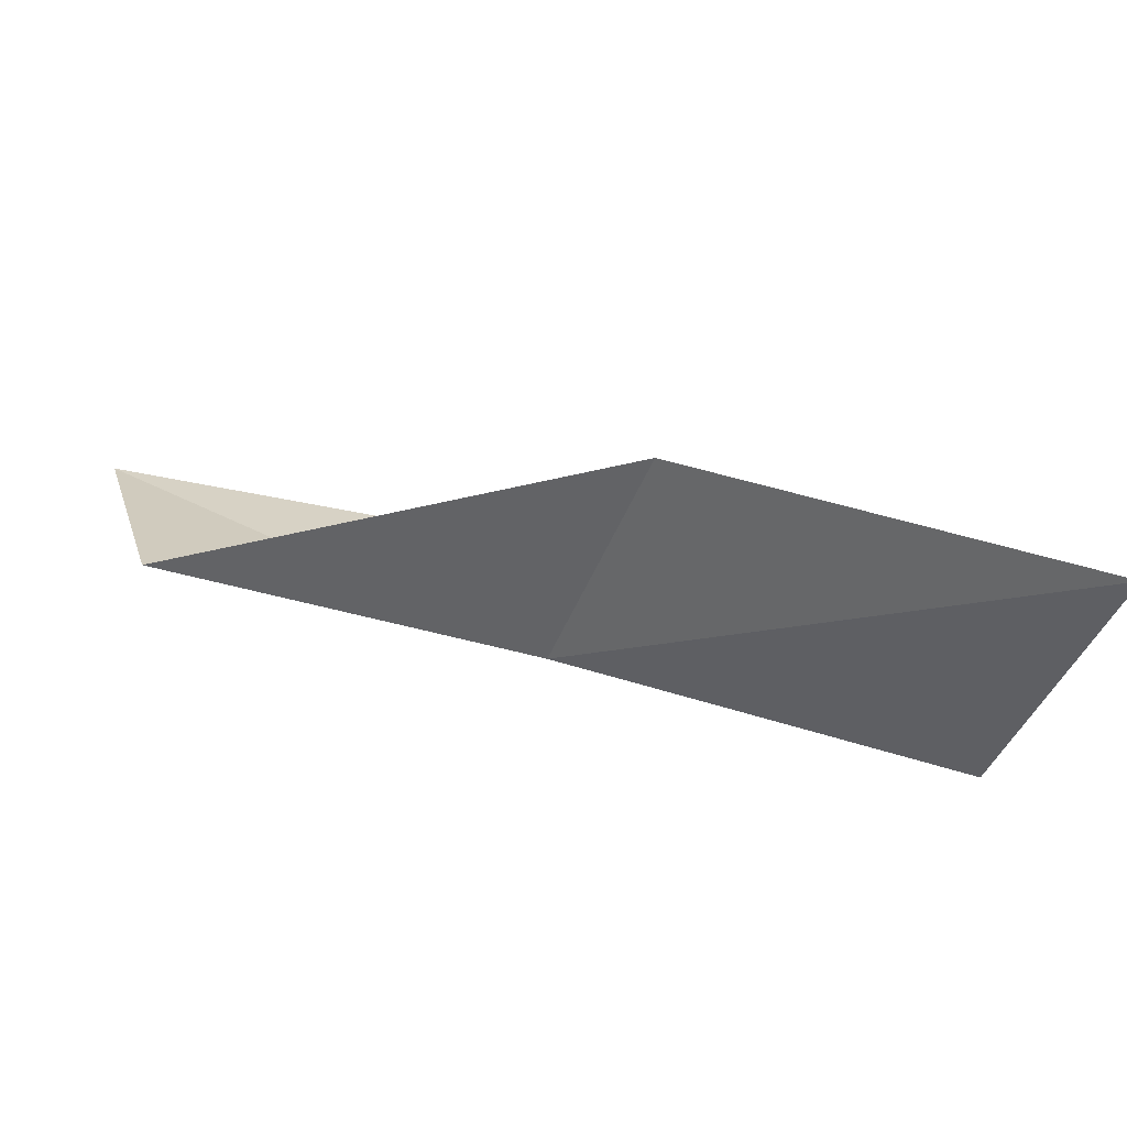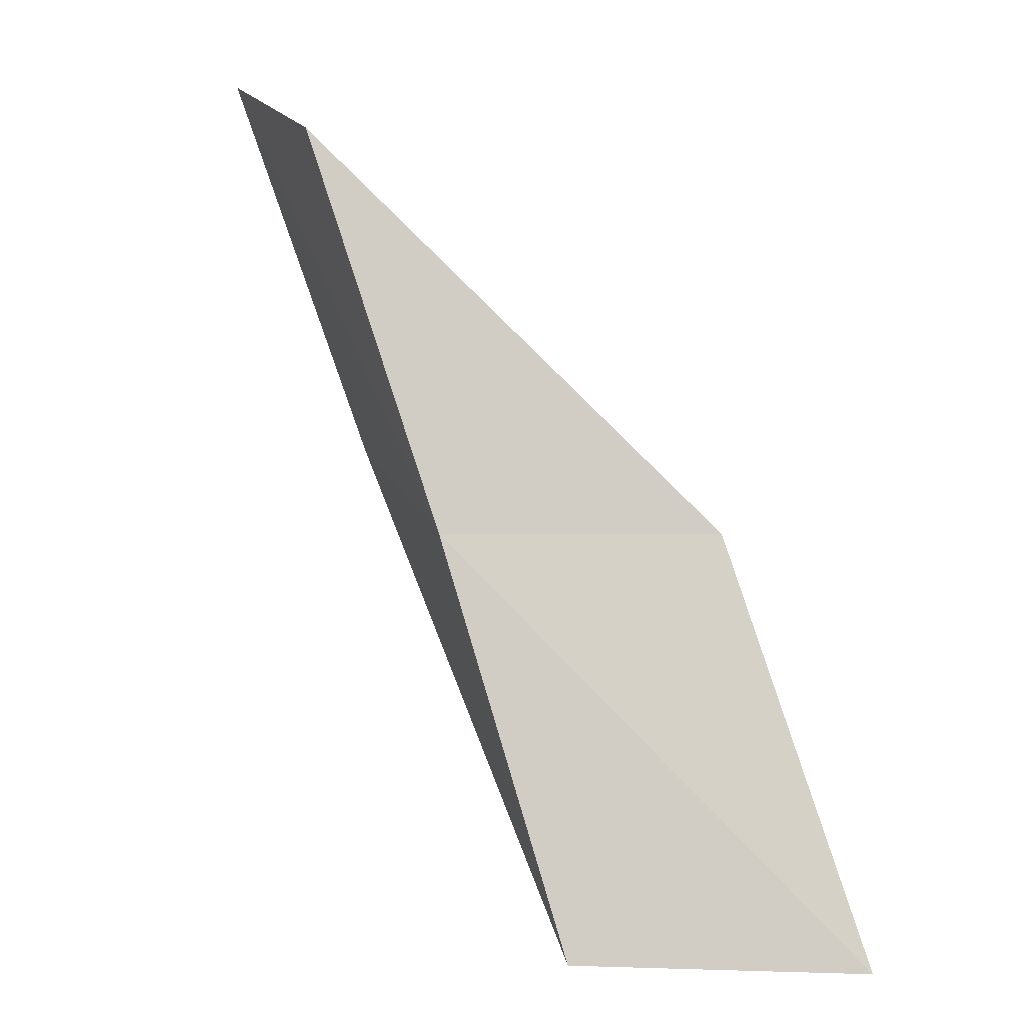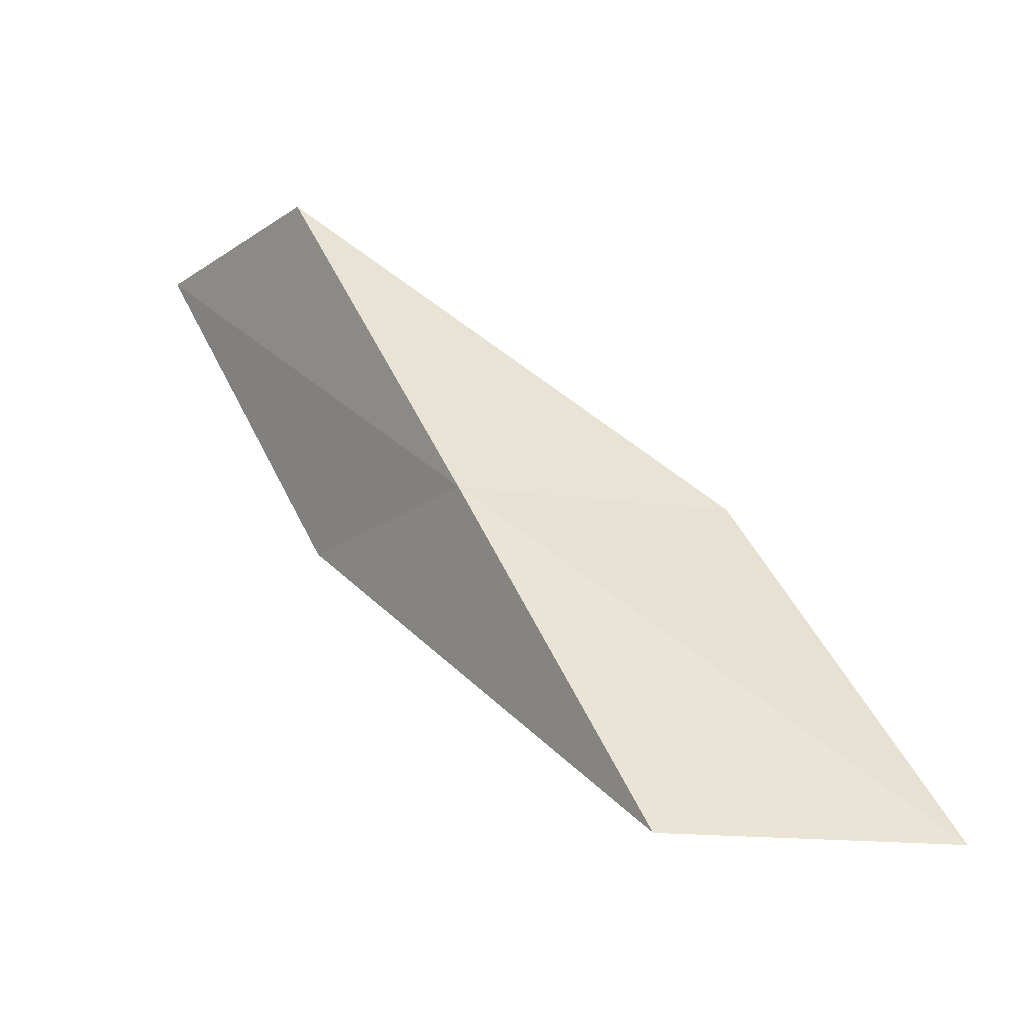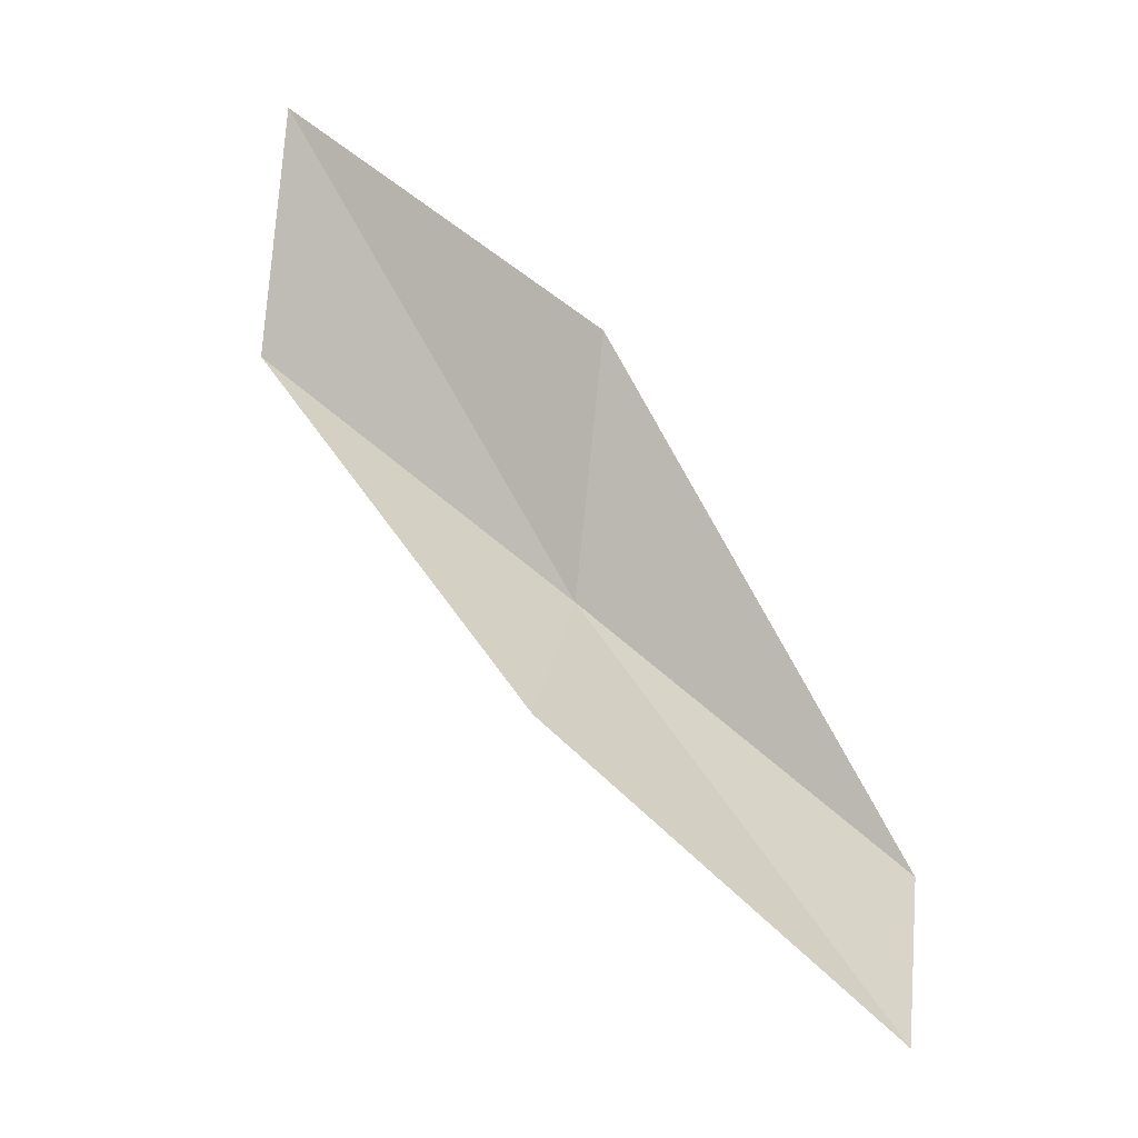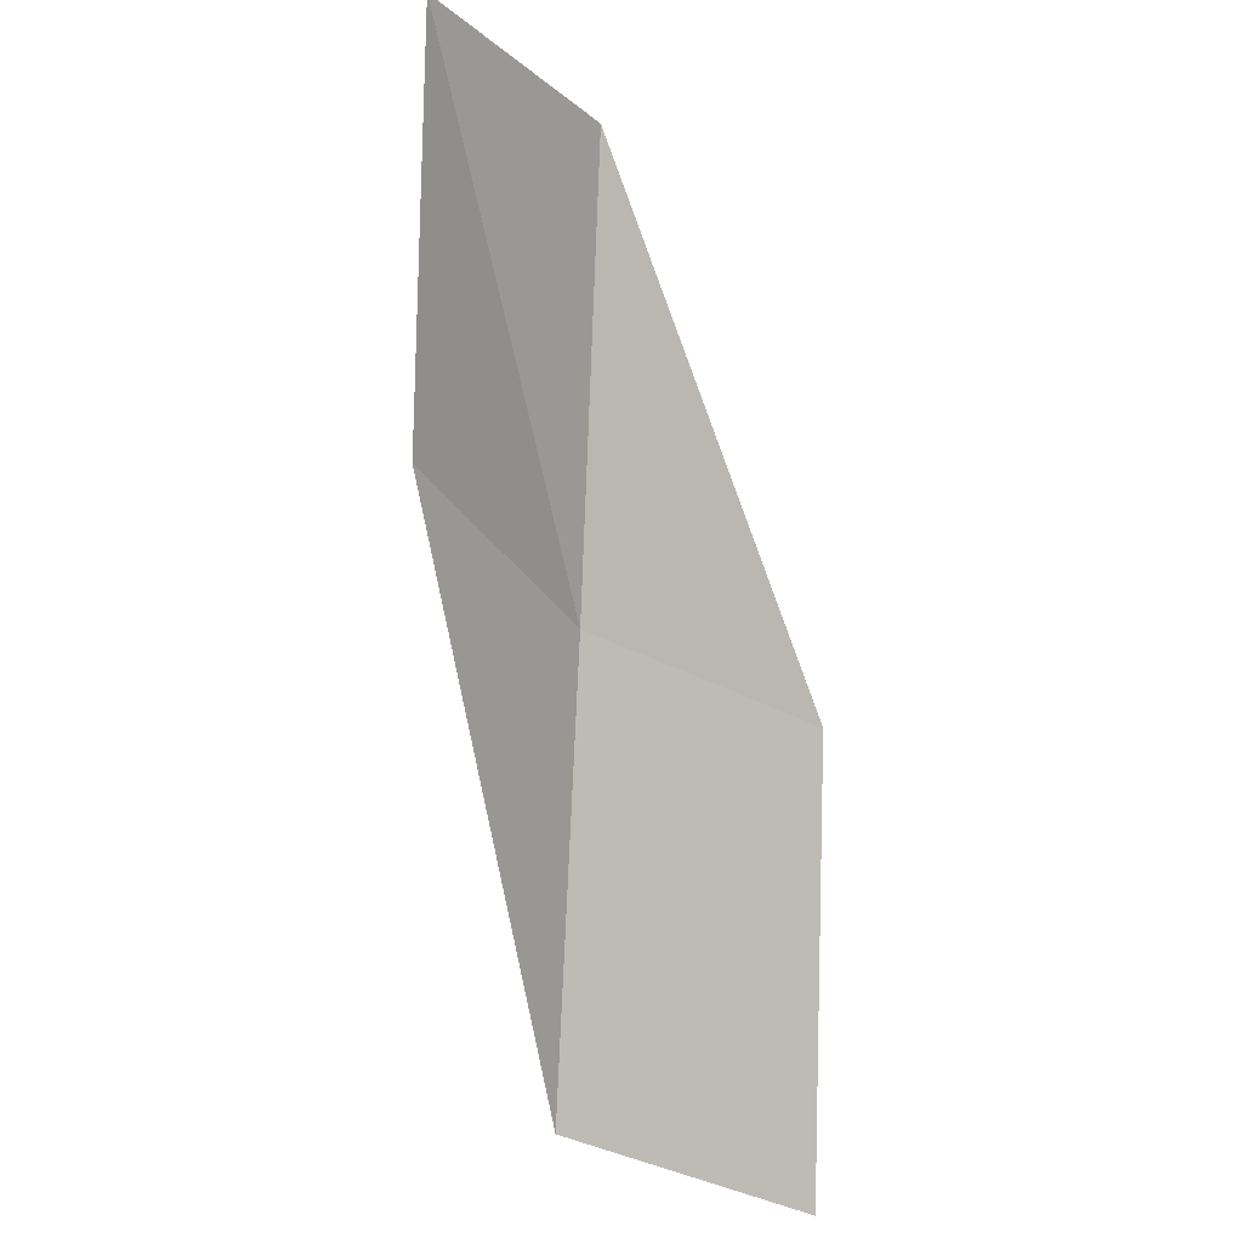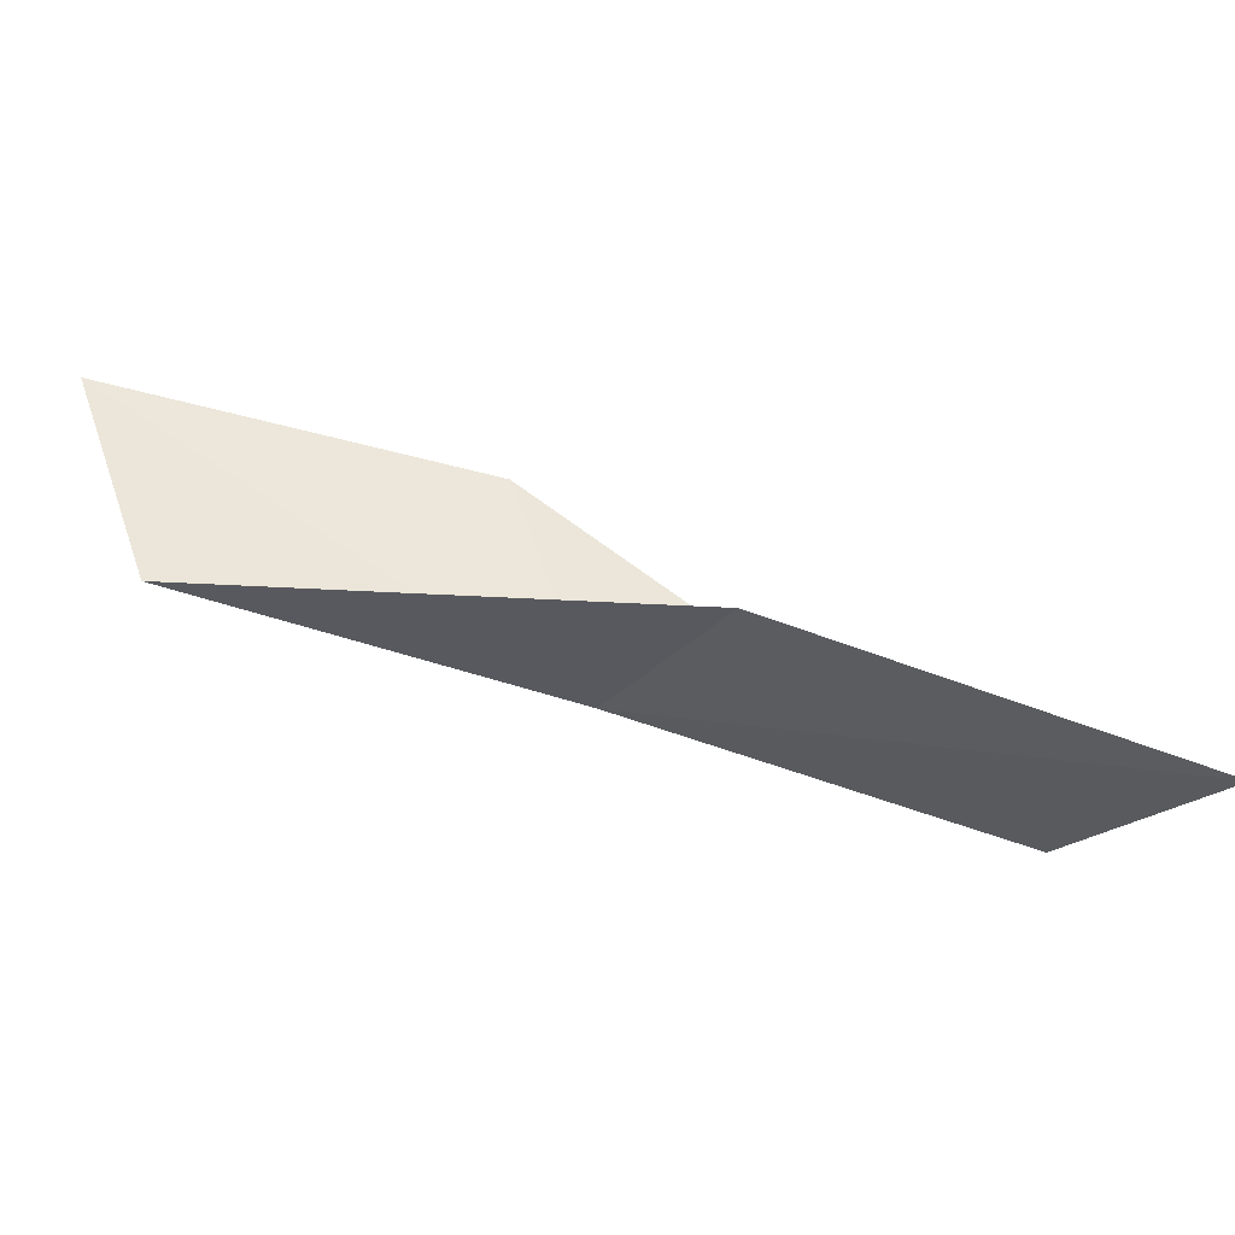
<metadata>
{"format":"obj","ext":"obj","renderer":"f3d","projection":"perspective","resolution":1024,"background":"white","views":[{"elev":-22.8,"azim":67.1,"up":"+Y"},{"elev":19.6,"azim":23.1,"up":"+Z"},{"elev":-17.8,"azim":7.5,"up":"+Z"},{"elev":43.8,"azim":98.9,"up":"+Y"},{"elev":-72.0,"azim":-30.7,"up":"+Y"},{"elev":4.1,"azim":62.2,"up":"+Y"}]}
</metadata>
<code>
v 42.06 12.62 65.53
v 45.21 13.94 65.53
v 39.64 14.05 70.03
v 37.36 16.38 70.03
v 39.8 15.16 65.53
v 47.78 12.19 61.02
v 44.43 10.98 61.02
f 1 3 2
f 1 5 4
f 1 4 3
f 1 6 7
f 1 2 6
f 1 7 5

</code>
